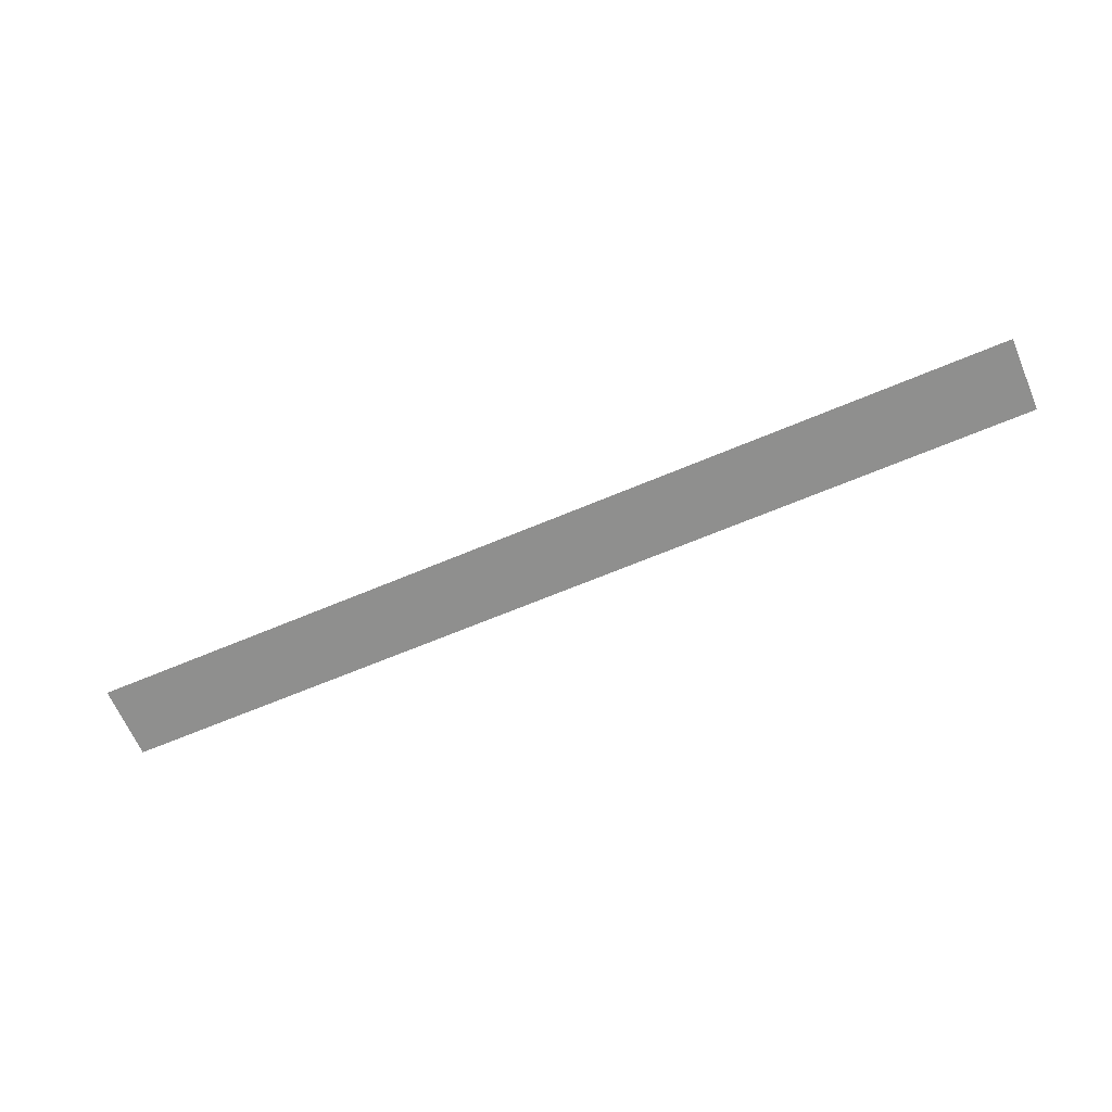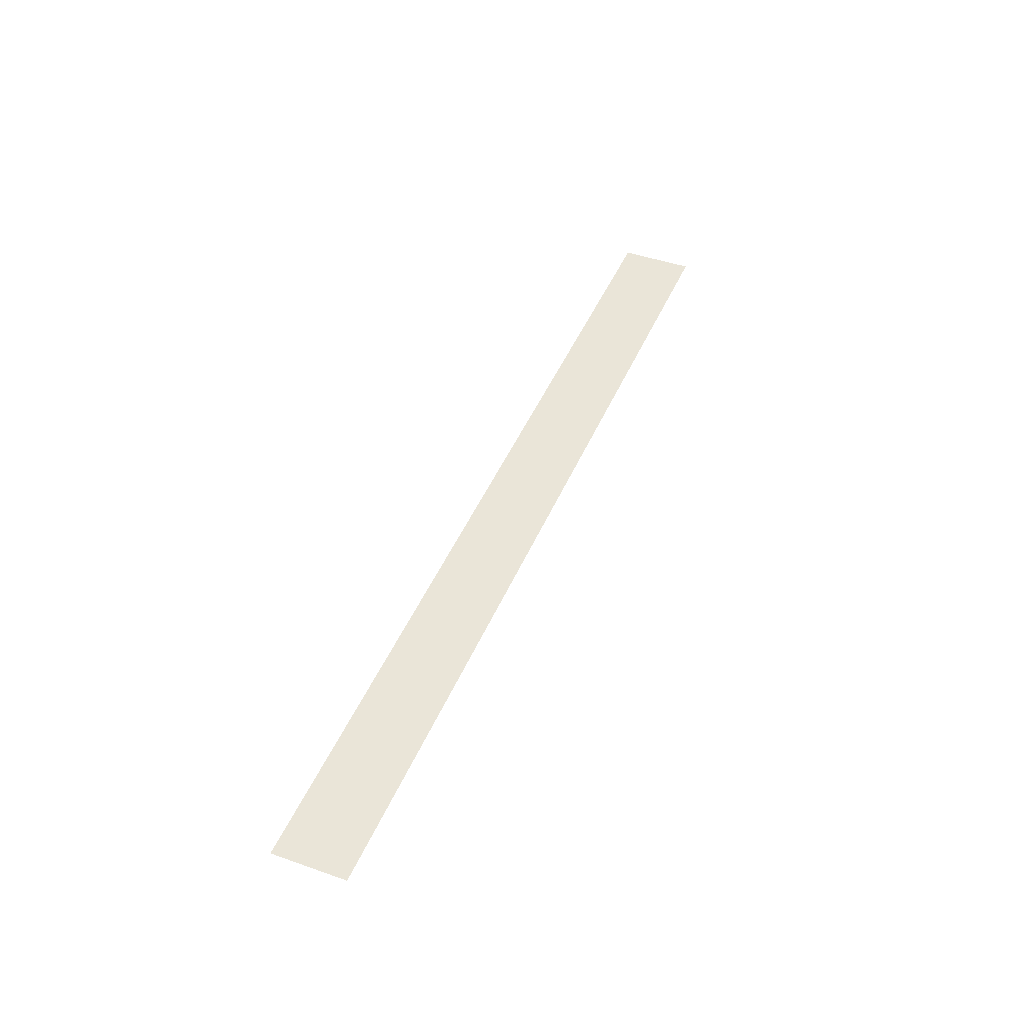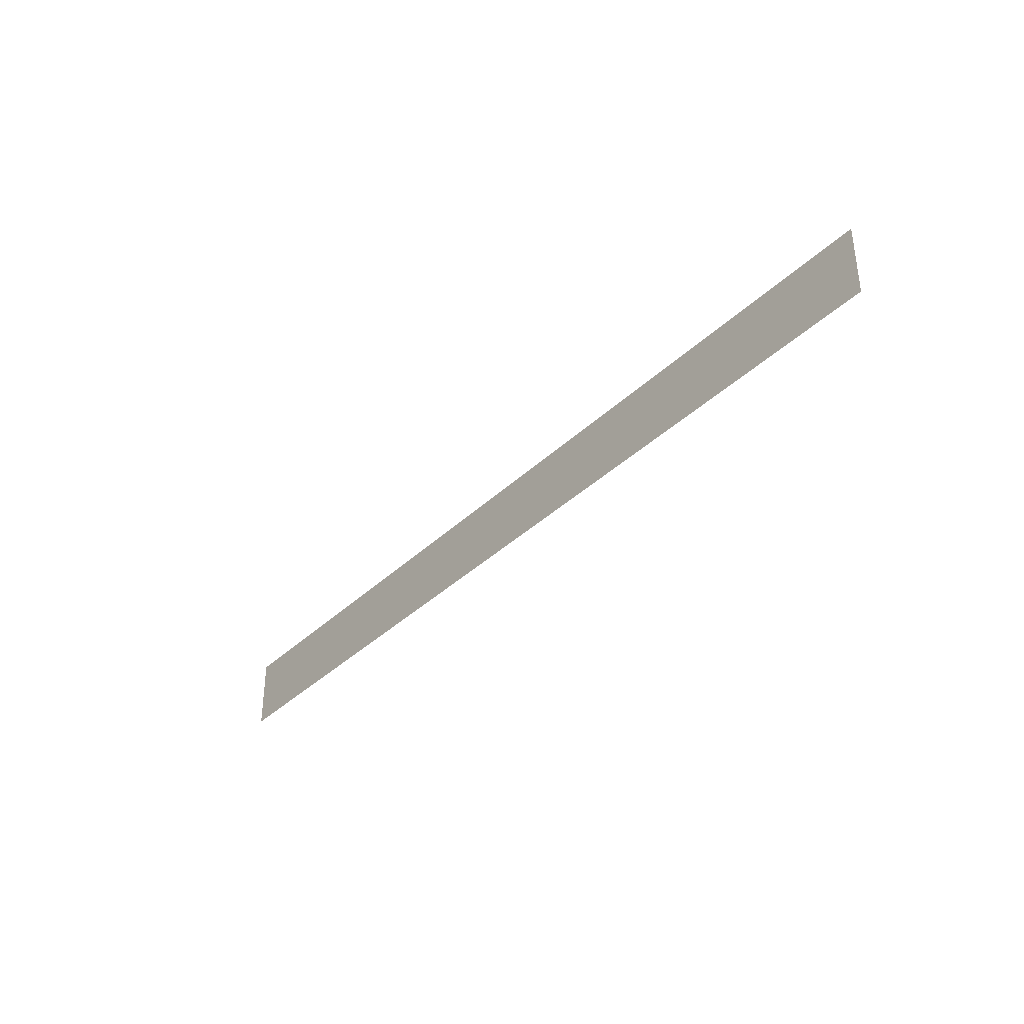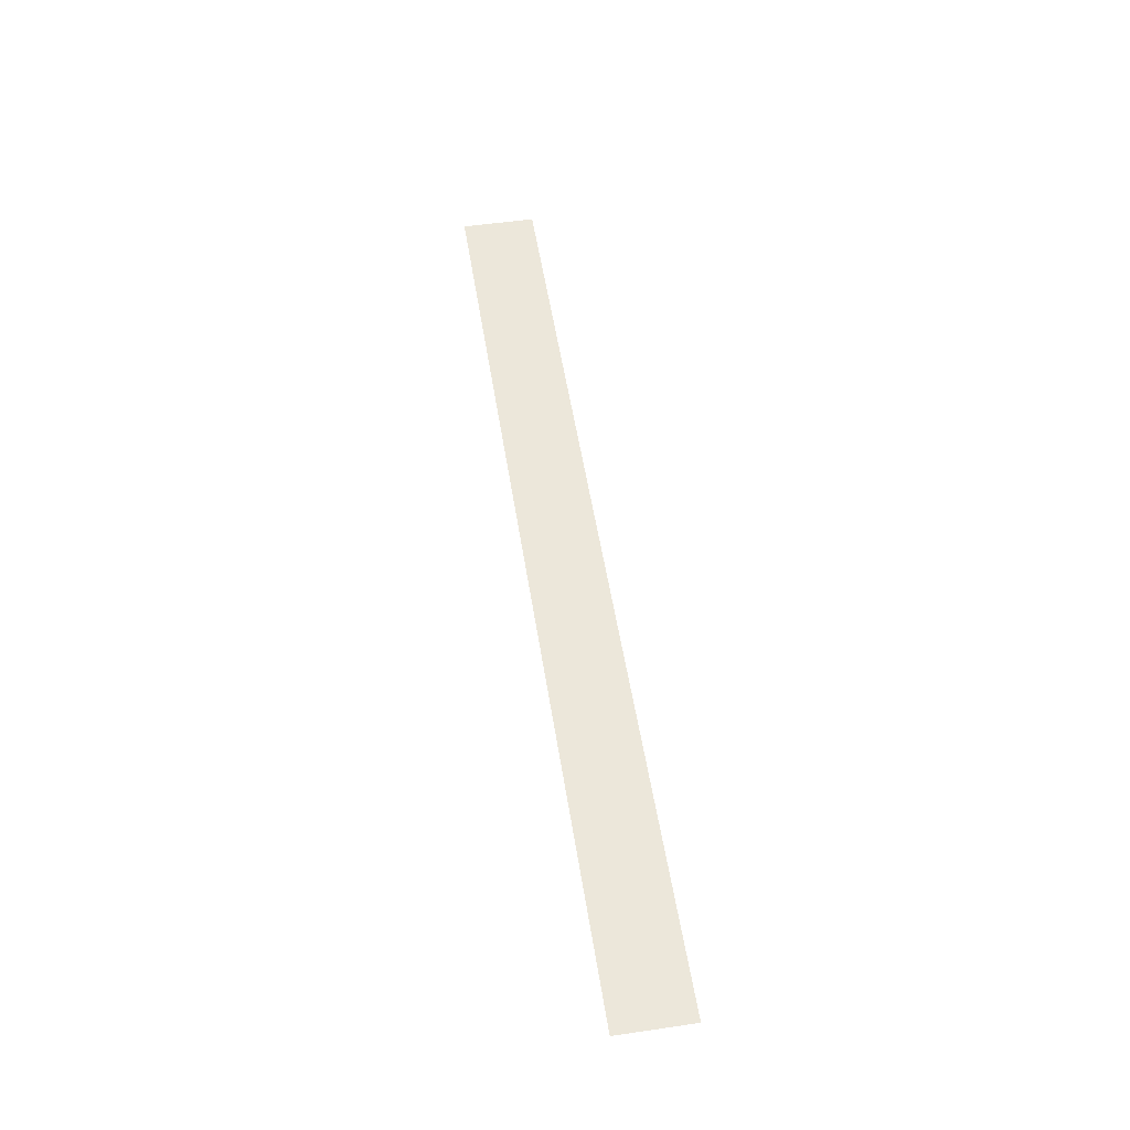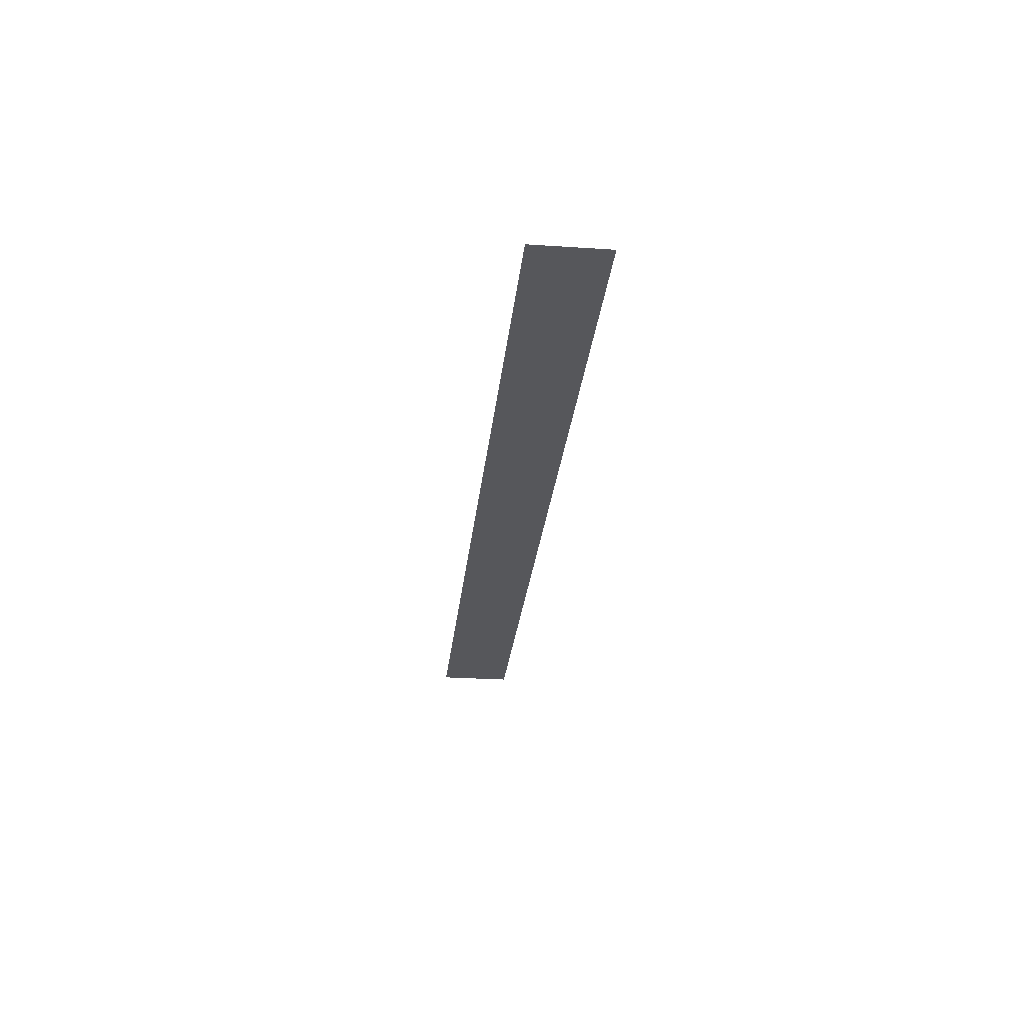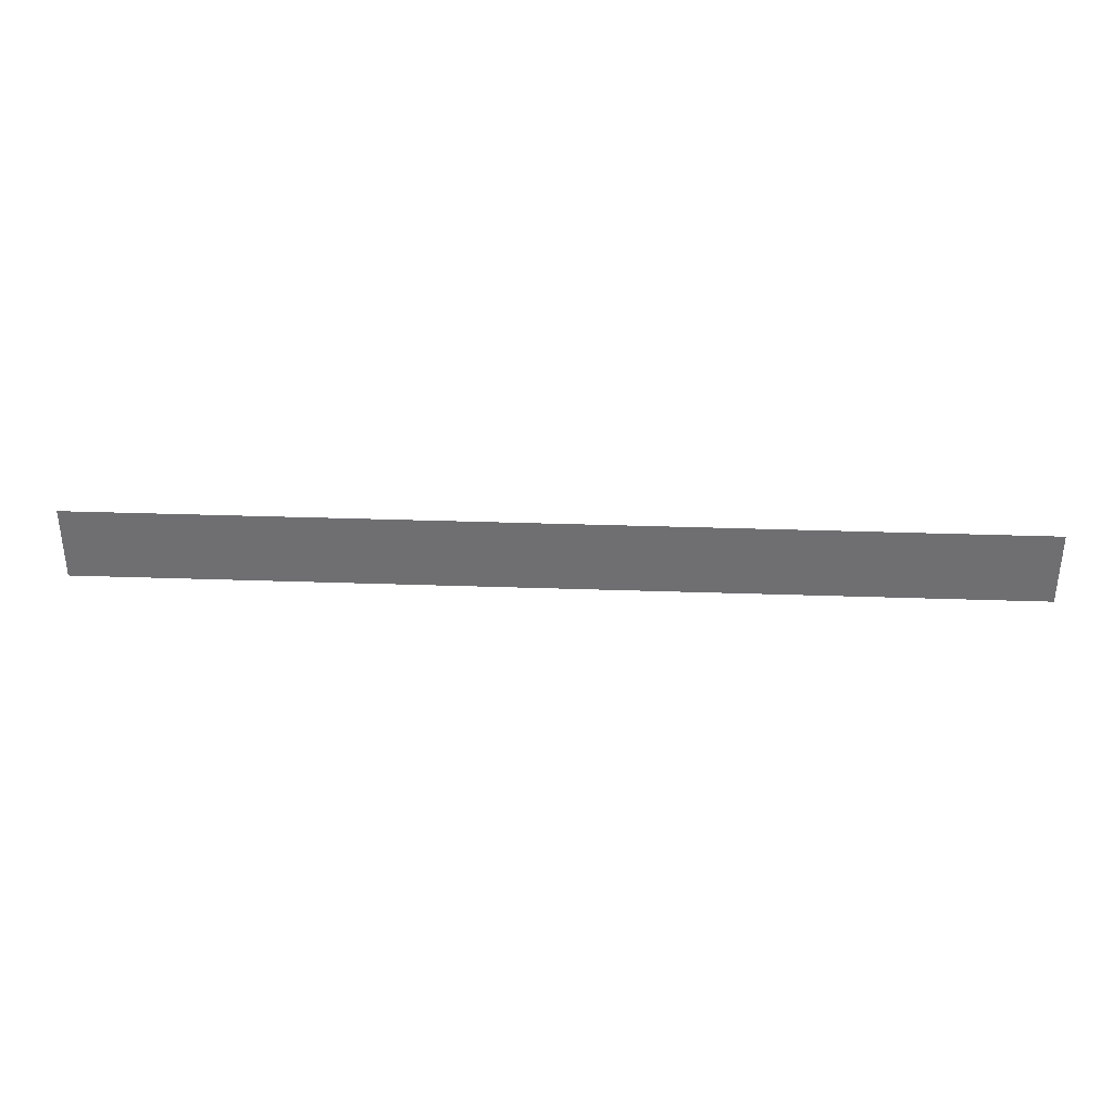
<metadata>
{"format":"obj","ext":"obj","renderer":"f3d","projection":"perspective","resolution":1024,"background":"white","views":[{"elev":-65.2,"azim":23.1,"up":"+Z"},{"elev":45.1,"azim":112.1,"up":"+Z"},{"elev":-36.3,"azim":-128.9,"up":"+Y"},{"elev":53.5,"azim":81.1,"up":"+Z"},{"elev":-27.2,"azim":84.2,"up":"+Z"},{"elev":35.0,"azim":2.6,"up":"+Y"}]}
</metadata>
<code>
o #ID2429
v 0.01934 0.6246 -0.04126
v 0.5949 0.6246 -0.04126
v 0.0344 0.6246 -0.04126
v 0.01934 0.6713 -0.04126
v 0.61 0.6246 -0.04126
v 0.61 0.6713 -0.04126
v 0.61 0.6713 -0.04126
v 0.01934 0.6713 -0.04126
v 0.61 0.6246 -0.04126
v 0.5949 0.6246 -0.04126
v 0.01934 0.6246 -0.04126
v 0.0344 0.6246 -0.04126
f 1 2 3
f 2 1 4
f 2 4 5
f 5 4 6
f 7 8 9
f 9 8 10
f 8 11 10
f 12 10 11

</code>
